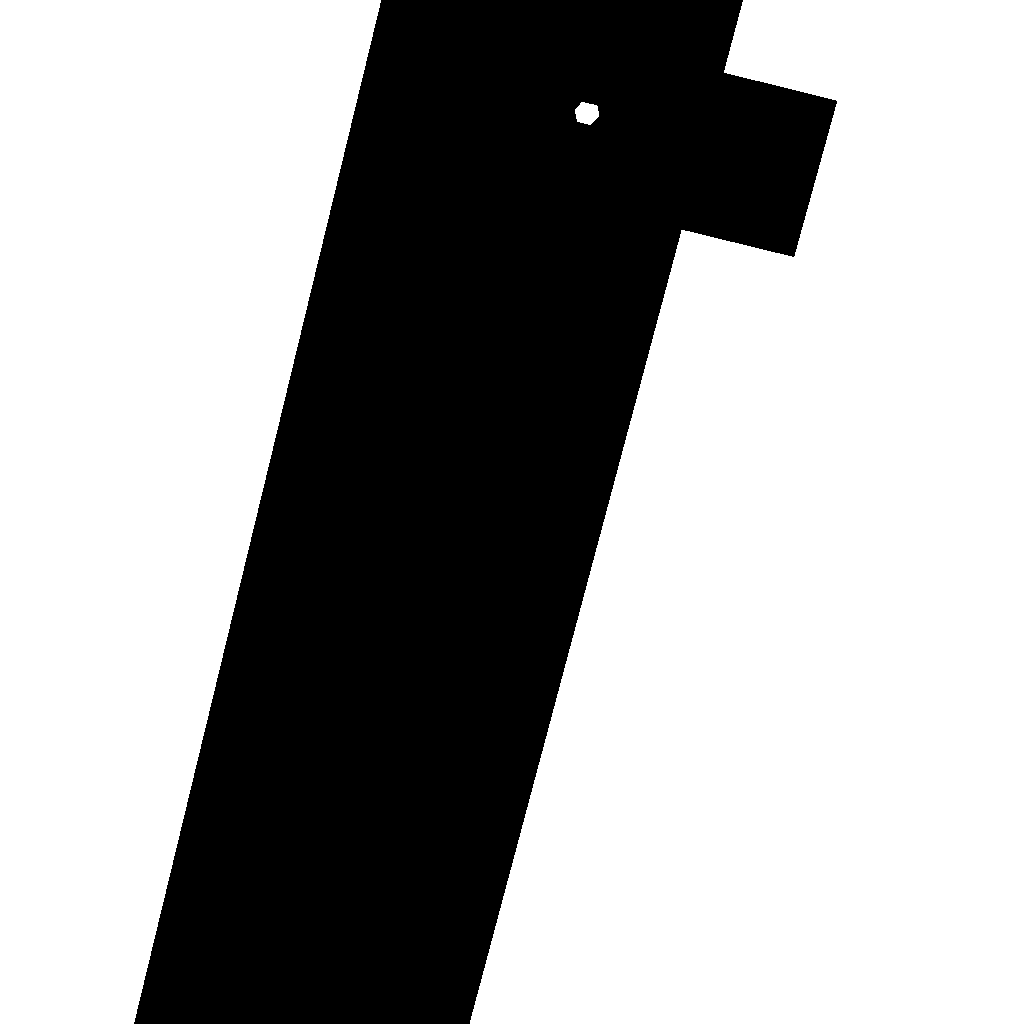
<metadata>
{"format":"obj","ext":"obj","renderer":"f3d","projection":"perspective","resolution":1024,"background":"white","views":[{"elev":-73.3,"azim":166.0,"up":"+Y"}]}
</metadata>
<code>
v 1943 -728.8 4212
v 1927 -997.1 4231
v 1943 -997.1 4212
v 1927 -728.8 4231
v 1943 -460.4 4212
v 1927 -460.4 4230
v 1943 -440.7 4208
v 1927 -440.7 4226
v 1927 -425.8 4221
v 1889 -425.8 4239
v 1889 -418.4 4235
v 1851 -418.4 4241
v 1870 -410.9 4234
v 1851 -410.9 4237
v 1851 -403.3 4229
v 1832 -410.9 4239
v 1832 -395.6 4223
v 1813 -403.3 4233
v 1813 -395.6 4224
v 1794 -395.6 4225
v 1813 -389 4216
v 1775 -389 4217
v 1775 -382.4 4208
v 1737 -389 4216
v 1737 -382.4 4207
v 1699 -382.4 4203
v 1737 -382.4 3951
v 1699 -382.4 3951
v 1737 -382.4 3811
v 1699 -382.4 3811
v 1737 -382.4 3682
v 1699 -382.4 3682
v 1737 -382.4 3539
v 1699 -382.4 3539
v 1737 -382.4 3396
v 1699 -382.4 3396
v 1737 -382.4 3240
v 1699 -382.4 3240
v 1713 -382.4 3197
v 1661 -382.4 3240
v 1651 -382.4 3178
v 1622 -382.4 3240
v 1606 -382.4 3138
v 1606 -382.4 3240
v 1622 -460 2555
v 1661 -460 2523
v 1622 -669.9 2555
v 1661 -440.5 2527
v 1622 -440.5 2559
v 1661 -425.3 2534
v 1622 -425.3 2566
v 1661 -410.3 2545
v 1622 -410.3 2576
v 1661 -395.5 2561
v 1622 -395.5 2592
v 1661 -387.1 2582
v 1622 -387.1 2613
v 1661 -382.7 2605
v 1622 -382.7 2634
v 1661 -382.4 2624
v 1620 -382.4 2653
v 1661 -382.4 2751
v 1620 -382.4 2751
v 1661 -382.4 2828
v 1620 -382.4 2828
v 1661 -382.4 2888
v 1620 -382.4 2888
v 1654 -382.4 2934
v 1606 -382.4 2979
v 1675 -382.4 2979
v 1646 -382.4 3014
v 1669 -379.2 3028
v 1662 -379.2 3059
v 1688 -376.8 3059
v 1669 -379.2 3087
v 1691 -376.8 3076
v 1689 -379.2 3113
v 1704 -376.8 3088
v 1718 -379.2 3121
v 1720 -376.8 3093
v 1746 -379.2 3113
v 1736 -376.8 3088
v 1749 -376.8 3076
v 1731 -361.3 3072
v 1735 -363.1 3065
v 1729 -334.2 3069
v 1734 -334.2 3058
v 1606 -382.4 3396
v 1622 -382.4 3396
v 1606 -382.4 3539
v 1622 -382.4 3539
v 1606 -382.4 3682
v 1622 -382.4 3682
v 1606 -382.4 3811
v 1622 -382.4 3811
v 1606 -382.4 3951
v 1622 -382.4 3951
v 1606 -382.4 4161
v 1622 -382.4 4179
v 1622 -389 4188
v 1661 -389 4205
v 1642 -395.6 4206
v 1661 -395.6 4214
v 1661 -403.3 4222
v 1680 -395.6 4218
v 1680 -410.9 4234
v 1699 -403.3 4229
v 1699 -410.9 4237
v 1718 -410.9 4239
v 1699 -418.4 4241
v 1737 -418.4 4245
v 1699 -425.8 4245
v 1737 -425.8 4249
v 1699 -440.7 4250
v 1737 -440.7 4254
v 1661 -382.4 3396
v 1661 -382.4 3539
v 1661 -382.4 3682
v 1661 -382.4 3811
v 1661 -382.4 3951
v 1661 -382.4 4196
v 1699 -389 4212
v 1718 -395.6 4223
v 1737 -395.6 4224
v 1737 -403.3 4233
v 1756 -395.6 4225
v 1756 -410.9 4241
v 1775 -403.3 4234
v 1775 -410.9 4242
v 1794 -410.9 4241
v 1775 -418.4 4246
v 1813 -418.4 4245
v 1813 -425.8 4249
v 1851 -425.8 4245
v 1851 -440.7 4250
v 1889 -440.7 4244
v 1606 -716.6 2589
v 1622 -740.6 2555
v 1606 -741.2 2589
v 1622 -717.1 2555
v 1622 -693.5 2555
v 1661 -717.1 2523
v 1661 -693.5 2523
v 1699 -717.1 2511
v 1699 -693.5 2511
v 1737 -717.1 2504
v 1737 -693.5 2504
v 1775 -717.1 2502
v 1775 -693.5 2502
v 1813 -717.1 2504
v 1813 -693.5 2504
v 1851 -717.1 2511
v 1851 -693.5 2511
v 1889 -717.1 2523
v 1889 -693.5 2523
v 1927 -717.1 2555
v 1927 -693.5 2555
v 1943 -716.6 2589
v 1943 -692.1 2589
v 1889 -997.1 4248
v 1889 -728.8 4248
v 1889 -460.4 4248
v 1851 -460.4 4254
v 1813 -460.4 4258
v 1813 -440.7 4254
v 1775 -460.4 4259
v 1775 -440.7 4255
v 1737 -460.4 4258
v 1699 -460.4 4254
v 1661 -460.4 4248
v 1661 -440.7 4244
v 1622 -460.4 4230
v 1622 -440.7 4226
v 1606 -460.4 4212
v 1606 -440.7 4208
v 1661 -669.9 2523
v 1699 -460 2511
v 1699 -440.5 2515
v 1737 -440.5 2508
v 1737 -425.3 2516
v 1775 -425.3 2513
v 1775 -410.3 2524
v 1813 -410.3 2526
v 1813 -395.5 2543
v 1851 -395.5 2549
v 1851 -387.1 2571
v 1889 -387.1 2582
v 1889 -382.7 2605
v 1927 -382.7 2634
v 1927 -382.4 2653
v 1943 -382.4 2667
v 1927 -382.4 2751
v 1943 -382.4 2751
v 1943 -382.4 2828
v 1606 -440.5 2591
v 1606 -425.3 2596
v 1606 -410.3 2603
v 1606 -395.2 2613
v 1606 -388.5 2628
v 1606 -381.7 2652
v 1606 -382.4 2671
v 1606 -382.4 2751
v 1606 -382.4 2828
v 1606 -382.4 2888
v 1715 -382.4 3148
v 1674 -382.4 3138
v 1756 -382.4 3138
v 1781 -382.4 3186
v 1789 -382.4 3104
v 1831 -382.4 3131
v 1801 -382.4 3059
v 1856 -382.4 3059
v 1826 -382.4 2989
v 1853 -382.4 2979
v 1813 -382.4 2888
v 1854 -382.4 2888
v 1851 -382.4 2828
v 1927 -382.4 2888
v 1902 -382.4 2828
v 1889 -382.4 2751
v 1927 -382.4 2979
v 1943 -382.4 2979
v 1943 -382.4 2888
v 1927 -382.4 3059
v 1889 -382.4 3059
v 1927 -382.4 3138
v 1889 -382.4 3138
v 1927 -382.4 3240
v 1903 -382.4 3240
v 1924 -382.4 3396
v 1888 -382.4 3396
v 1889 -382.4 3539
v 1851 -382.4 3396
v 1851 -382.4 3539
v 1813 -382.4 3539
v 1813 -382.4 3682
v 1775 -382.4 3682
v 1775 -382.4 3811
v 1699 -669.9 2511
v 1737 -460 2504
v 1775 -440.5 2506
v 1813 -425.3 2516
v 1851 -410.3 2533
v 1889 -395.5 2561
v 1927 -387.1 2613
v 1943 -381.9 2647
v 1774 -382.4 2939
v 1775 -382.4 2888
v 1813 -382.4 2828
v 1775 -382.4 2828
v 1813 -382.4 2751
v 1775 -382.4 2751
v 1813 -382.4 2608
v 1775 -382.4 2606
v 1775 -382.7 2586
v 1737 -382.7 2588
v 1737 -387.1 2565
v 1699 -387.1 2571
v 1699 -395.5 2549
v 1767 -379.2 3088
v 1776 -379.2 3059
v 1791 -382.4 3014
v 1756 -382.4 2979
v 1714 -382.4 2927
v 1737 -382.4 2888
v 1699 -382.4 2888
v 1699 -382.4 2828
v 1851 -382.4 2751
v 1889 -382.4 2624
v 1851 -382.4 2614
v 1851 -382.7 2594
v 1813 -382.7 2588
v 1813 -387.1 2565
v 1775 -387.1 2563
v 1775 -395.5 2541
v 1737 -395.5 2543
v 1737 -410.3 2526
v 1699 -410.3 2533
v 1699 -425.3 2522
v 1737 -669.9 2504
v 1775 -669.9 2502
v 1775 -460 2502
v 1813 -669.9 2504
v 1813 -460 2504
v 1851 -669.9 2511
v 1851 -460 2511
v 1889 -460 2523
v 1889 -440.5 2527
v 1927 -440.5 2559
v 1927 -425.3 2566
v 1943 -425.3 2596
v 1943 -410.3 2603
v 1775 -382.4 3951
v 1813 -382.4 3951
v 1813 -382.4 3811
v 1851 -382.4 3811
v 1851 -382.4 3682
v 1889 -382.4 3682
v 1919 -382.4 3682
v 1916 -382.4 3539
v 1943 -382.4 3682
v 1943 -382.4 3539
v 1606 -759.4 2578
v 1622 -758.8 2547
v 1661 -740.6 2523
v 1661 -758.9 2517
v 1699 -740.6 2510
v 1699 -758.9 2505
v 1737 -740.6 2504
v 1737 -758.9 2498
v 1775 -740.6 2502
v 1775 -758.9 2496
v 1813 -758.9 2498
v 1813 -777.1 2492
v 1720 -376.8 3024
v 1731 -361.5 3043
v 1734 -376.8 3030
v 1722 -363.7 3043
v 1714 -361.4 3043
v 1714 -334.2 3047
v 1710 -362.4 3051
v 1709 -334.2 3058
v 1706 -361 3058
v 1710 -362.8 3065
v 1714 -361.2 3072
v 1693 -376.8 3041
v 1691 -379.2 3004
v 1706 -376.8 3030
v 1718 -379.2 2996
v 1745 -379.2 3004
v 1748 -376.8 3041
v 1735 -363.3 3051
v 1729 -334.2 3047
v 1889 -382.4 2979
v 1856 -382.4 3138
v 1813 -382.4 3240
v 1775 -382.4 3240
v 1813 -440.5 2508
v 1851 -425.3 2522
v 1889 -410.3 2545
v 1927 -395.5 2592
v 1943 -384.9 2626
v 1775 -728.8 4259
v 1737 -997.1 4258
v 1775 -997.1 4259
v 1737 -728.8 4258
v 1699 -728.8 4255
v 1661 -728.8 4248
v 1622 -728.8 4231
v 1606 -728.8 4212
v 1716 -382.4 2969
v 1767 -379.2 3030
v 1753 -376.8 3059
v 1738 -361.7 3058
v 1661 -425.8 4239
v 1622 -425.8 4221
v 1661 -418.4 4235
v 1622 -418.4 4217
v 1642 -410.9 4222
v 1622 -410.9 4213
v 1622 -403.3 4205
v 1614 -410.9 4204
v 1606 -403.3 4187
v 1606 -410.9 4195
v 1813 -382.4 4207
v 1851 -382.4 4203
v 1851 -382.4 3951
v 1889 -382.4 4196
v 1889 -382.4 3951
v 1927 -382.4 4179
v 1924 -382.4 3951
v 1943 -382.4 4161
v 1943 -382.4 3951
v 1737 -382.4 2828
v 1737 -382.4 2751
v 1737 -382.4 2608
v 1851 -389 4212
v 1889 -389 4205
v 1927 -389 4188
v 1943 -389 4170
v 1699 -382.4 2751
v 1699 -382.4 2614
v 1699 -382.7 2594
v 1775 -382.4 3539
v 1775 -382.4 3396
v 1813 -382.4 3396
v 1889 -669.9 2523
v 1927 -669.9 2555
v 1927 -460 2555
v 1943 -667.6 2589
v 1943 -460 2589
v 1889 -382.4 3811
v 1922 -382.4 3811
v 1943 -382.4 3811
v 1851 -395.6 4221
v 1870 -395.6 4218
v 1813 -410.9 4241
v 1943 -741.1 2589
v 1927 -740.6 2555
v 1943 -759.3 2578
v 1927 -758.8 2547
v 1943 -777.5 2567
v 1927 -777 2538
v 1889 -740.6 2523
v 1889 -758.9 2517
v 1889 -777.1 2510
v 1737 -410.9 4241
v 1943 -425.8 4203
v 1927 -418.4 4217
v 1943 -418.4 4199
v 1935 -410.9 4204
v 1943 -410.9 4195
v 1943 -403.3 4187
v 1908 -410.9 4222
v 1927 -410.9 4213
v 1927 -403.3 4205
v 1699 -997.1 4255
v 1661 -997.1 4248
v 1622 -997.1 4231
v 1851 -740.6 2510
v 1813 -740.6 2504
v 1851 -758.9 2505
v 1851 -777.1 2499
v 1775 -395.6 4226
v 1699 -395.6 4221
v 1661 -410.9 4231
v 1889 -395.6 4214
v 1889 -403.3 4222
v 1908 -395.6 4205
v 1927 -395.6 4197
v 1935 -395.6 4188
v 1593 -382.4 3059
v 1634 -382.4 3059
v 1646 -382.4 3098
v 1606 -425.8 4203
v 1606 -418.4 4199
v 1775 -425.8 4250
v 1614 -395.6 4188
v 1622 -395.6 4197
v 1493 -382.4 3059
v 1493 -382.4 2979
v 1493 -382.4 3138
v 1851 -997.1 4255
v 1851 -728.8 4255
v 1606 -692.1 2589
v 1606 -667.6 2589
v 1606 -460 2589
v 1722 -363.4 3072
v 1715 -334.2 3069
v 1813 -997.1 4258
v 1813 -728.8 4258
v 1943 -396.4 2613
v 1927 -410.3 2576
v 1943 -382.4 3240
v 1943 -382.4 3138
v 1943 -382.4 3058
v 1889 -410.9 4231
v 1889 -425.3 2534
v 1851 -440.5 2515
v 1606 -389 4170
v 1606 -395.6 4179
v 1943 -440.5 2591
v 1606 -997.1 4212
v 1661 -777.1 2510
v 1622 -777 2538
v 1943 -382.4 3396
v 1699 -777.1 2499
v 1737 -777.1 2492
v 1775 -777.1 2490
v 1943 -395.6 4179
v 1606 -777.5 2567
g polygon0
f 1 2 3
f 1 4 2
f 5 4 1
f 5 6 4
f 7 6 5
f 7 8 6
f 9 8 7
f 9 10 8
f 11 10 9
f 11 12 10
f 13 12 11
f 13 14 12
f 15 14 13
f 15 16 14
f 17 16 15
f 17 18 16
f 19 18 17
f 19 20 18
f 21 20 19
f 21 22 20
f 23 22 21
f 23 24 22
f 25 24 23
f 25 26 24
f 27 26 25
f 27 28 26
f 29 28 27
f 29 30 28
f 31 30 29
f 31 32 30
f 33 32 31
f 33 34 32
f 35 34 33
f 35 36 34
f 37 36 35
f 37 38 36
f 39 38 37
f 39 40 38
f 41 40 39
f 41 42 40
f 43 42 41
f 43 44 42
f 45 46 47
f 45 48 46
f 49 48 45
f 49 50 48
f 51 50 49
f 51 52 50
f 53 52 51
f 53 54 52
f 55 54 53
f 55 56 54
f 57 56 55
f 57 58 56
f 59 58 57
f 59 60 58
f 61 60 59
f 61 62 60
f 63 62 61
f 63 64 62
f 65 64 63
f 65 66 64
f 67 66 65
f 67 68 66
f 69 68 67
f 69 70 68
f 71 70 69
f 71 72 70
f 73 72 71
f 73 74 72
f 75 74 73
f 75 76 74
f 77 76 75
f 77 78 76
f 79 78 77
f 79 80 78
f 81 80 79
f 81 82 80
f 83 82 81
f 83 84 82
f 85 84 83
f 85 86 84
f 87 86 85
f 88 42 44
f 88 89 42
f 90 89 88
f 90 91 89
f 92 91 90
f 92 93 91
f 94 93 92
f 94 95 93
f 96 95 94
f 96 97 95
f 98 97 96
f 98 99 97
f 100 99 98
f 100 101 99
f 102 101 100
f 102 103 101
f 104 103 102
f 104 105 103
f 106 105 104
f 106 107 105
f 108 107 106
f 108 109 107
f 110 109 108
f 110 111 109
f 112 111 110
f 112 113 111
f 114 113 112
f 114 115 113
f 116 38 40
f 116 36 38
f 117 36 116
f 117 34 36
f 118 34 117
f 118 32 34
f 119 32 118
f 119 30 32
f 120 30 119
f 120 28 30
f 121 28 120
f 121 26 28
f 122 26 121
f 122 24 26
f 123 24 122
f 123 124 24
f 125 124 123
f 125 126 124
f 127 126 125
f 127 128 126
f 129 128 127
f 129 130 128
f 131 130 129
f 131 132 130
f 133 132 131
f 133 134 132
f 135 134 133
f 135 136 134
f 137 138 139
f 137 140 138
f 141 140 137
f 141 142 140
f 143 142 141
f 143 144 142
f 145 144 143
f 145 146 144
f 147 146 145
f 147 148 146
f 149 148 147
f 149 150 148
f 151 150 149
f 151 152 150
f 153 152 151
f 153 154 152
f 155 154 153
f 155 156 154
f 157 156 155
f 157 158 156
f 159 158 157
f 4 160 2
f 4 161 160
f 6 161 4
f 6 162 161
f 136 162 6
f 136 163 162
f 135 163 136
f 135 164 163
f 165 164 135
f 165 166 164
f 167 166 165
f 167 168 166
f 115 168 167
f 115 169 168
f 114 169 115
f 114 170 169
f 171 170 114
f 171 172 170
f 173 172 171
f 173 174 172
f 175 174 173
f 47 143 141
f 47 176 143
f 46 176 47
f 46 177 176
f 178 177 46
f 178 179 177
f 180 179 178
f 180 181 179
f 182 181 180
f 182 183 181
f 184 183 182
f 184 185 183
f 186 185 184
f 186 187 185
f 188 187 186
f 188 189 187
f 190 189 188
f 190 191 189
f 192 191 190
f 192 193 191
f 194 193 192
f 195 49 45
f 195 51 49
f 196 51 195
f 196 53 51
f 197 53 196
f 197 55 53
f 198 55 197
f 198 57 55
f 199 57 198
f 199 59 57
f 200 59 199
f 200 61 59
f 201 61 200
f 201 63 61
f 202 63 201
f 202 65 63
f 203 65 202
f 203 67 65
f 204 67 203
f 204 69 67
f 39 205 206
f 39 207 205
f 208 207 39
f 208 209 207
f 210 209 208
f 210 211 209
f 212 211 210
f 212 213 211
f 214 213 212
f 214 215 213
f 216 215 214
f 216 217 215
f 218 217 216
f 218 219 217
f 194 219 218
f 194 220 219
f 192 220 194
f 192 190 220
f 221 222 223
f 221 224 222
f 225 224 221
f 225 226 224
f 227 226 225
f 227 228 226
f 229 228 227
f 229 230 228
f 231 230 229
f 231 232 230
f 233 232 231
f 233 234 232
f 235 234 233
f 235 236 234
f 237 236 235
f 237 238 236
f 29 238 237
f 29 27 238
f 176 145 143
f 176 239 145
f 177 239 176
f 177 240 239
f 179 240 177
f 179 241 240
f 181 241 179
f 181 242 241
f 183 242 181
f 183 243 242
f 185 243 183
f 185 244 243
f 187 244 185
f 187 245 244
f 189 245 187
f 189 246 245
f 191 246 189
f 215 247 213
f 215 248 247
f 249 248 215
f 249 250 248
f 251 250 249
f 251 252 250
f 253 252 251
f 253 254 252
f 255 254 253
f 255 256 254
f 257 256 255
f 257 258 256
f 259 258 257
f 259 54 258
f 52 54 259
f 207 81 205
f 207 260 81
f 209 260 207
f 209 261 260
f 211 261 209
f 211 262 261
f 213 262 211
f 213 263 262
f 247 263 213
f 247 264 263
f 265 264 247
f 265 266 264
f 267 266 265
f 267 64 266
f 62 64 267
f 220 217 219
f 220 268 217
f 269 268 220
f 269 270 268
f 271 270 269
f 271 272 270
f 273 272 271
f 273 274 272
f 275 274 273
f 275 276 274
f 277 276 275
f 277 278 276
f 279 278 277
f 279 50 278
f 48 50 279
f 239 147 145
f 239 280 147
f 240 280 239
f 240 281 280
f 282 281 240
f 282 283 281
f 284 283 282
f 284 285 283
f 286 285 284
f 286 287 285
f 288 287 286
f 288 289 287
f 290 289 288
f 290 291 289
f 292 291 290
f 23 27 25
f 23 293 27
f 294 293 23
f 294 295 293
f 296 295 294
f 296 236 295
f 297 236 296
f 297 234 236
f 298 234 297
f 298 232 234
f 299 232 298
f 299 300 232
f 301 300 299
f 301 302 300
f 89 40 42
f 89 116 40
f 91 116 89
f 91 117 116
f 93 117 91
f 93 118 117
f 95 118 93
f 95 119 118
f 97 119 95
f 97 120 119
f 99 120 97
f 99 121 120
f 101 121 99
f 101 122 121
f 138 303 139
f 138 304 303
f 305 304 138
f 305 306 304
f 307 306 305
f 307 308 306
f 309 308 307
f 309 310 308
f 311 310 309
f 311 312 310
f 313 312 311
f 313 314 312
f 315 316 317
f 315 318 316
f 319 318 315
f 319 320 318
f 321 320 319
f 321 322 320
f 323 322 321
f 323 324 322
f 76 324 323
f 76 325 324
f 78 325 76
f 78 80 325
f 326 72 74
f 326 327 72
f 328 327 326
f 328 329 327
f 315 329 328
f 315 330 329
f 317 330 315
f 317 331 330
f 316 331 317
f 316 332 331
f 333 332 316
f 333 87 332
f 218 223 194
f 218 221 223
f 334 221 218
f 334 225 221
f 212 225 334
f 212 335 225
f 210 335 212
f 210 336 335
f 208 336 210
f 208 337 336
f 37 337 208
f 37 35 337
f 241 282 240
f 241 338 282
f 242 338 241
f 242 339 338
f 243 339 242
f 243 340 339
f 244 340 243
f 244 341 340
f 245 341 244
f 245 342 341
f 246 342 245
f 343 344 345
f 343 346 344
f 168 346 343
f 168 347 346
f 169 347 168
f 169 348 347
f 170 348 169
f 170 349 348
f 172 349 170
f 172 350 349
f 174 350 172
f 327 70 72
f 327 351 70
f 329 351 327
f 329 263 351
f 330 263 329
f 330 352 263
f 331 352 330
f 331 353 352
f 354 353 331
f 354 83 353
f 85 83 354
f 355 173 171
f 355 356 173
f 357 356 355
f 357 358 356
f 359 358 357
f 359 360 358
f 361 360 359
f 361 362 360
f 363 362 361
f 363 364 362
f 365 23 21
f 365 294 23
f 366 294 365
f 366 367 294
f 368 367 366
f 368 369 367
f 370 369 368
f 370 371 369
f 372 371 370
f 372 373 371
f 248 265 247
f 248 374 265
f 250 374 248
f 250 375 374
f 252 375 250
f 252 376 375
f 254 376 252
f 254 256 376
f 377 365 21
f 377 366 365
f 378 366 377
f 378 368 366
f 379 368 378
f 379 370 368
f 380 370 379
f 380 372 370
f 381 62 267
f 381 60 62
f 382 60 381
f 382 58 60
f 383 58 382
f 383 56 58
f 258 56 383
f 258 54 56
f 374 267 265
f 374 381 267
f 375 381 374
f 375 382 381
f 376 382 375
f 376 383 382
f 256 383 376
f 256 258 383
f 384 33 31
f 384 385 33
f 386 385 384
f 386 336 385
f 229 336 386
f 229 335 336
f 227 335 229
f 227 225 335
f 285 155 153
f 285 387 155
f 287 387 285
f 287 388 387
f 389 388 287
f 389 390 388
f 391 390 389
f 237 31 29
f 237 384 31
f 235 384 237
f 235 386 384
f 233 386 235
f 233 229 386
f 231 229 233
f 367 296 294
f 367 392 296
f 369 392 367
f 369 393 392
f 371 393 369
f 371 394 393
f 373 394 371
f 17 21 19
f 17 377 21
f 395 377 17
f 395 396 377
f 15 396 395
f 15 13 396
f 16 12 14
f 16 132 12
f 397 132 16
f 397 130 132
f 18 130 397
f 18 20 130
f 398 156 158
f 398 399 156
f 400 399 398
f 400 401 399
f 402 401 400
f 402 403 401
f 399 154 156
f 399 404 154
f 401 404 399
f 401 405 404
f 403 405 401
f 403 406 405
f 127 131 129
f 127 111 131
f 407 111 127
f 407 109 111
f 125 109 407
f 125 123 109
f 299 394 301
f 299 393 394
f 298 393 299
f 298 392 393
f 297 392 298
f 297 296 392
f 260 83 81
f 260 353 83
f 261 353 260
f 261 352 353
f 262 352 261
f 262 263 352
f 408 9 7
f 408 409 9
f 410 409 408
f 410 411 409
f 412 411 410
f 412 413 411
f 409 11 9
f 409 414 11
f 415 414 409
f 415 416 414
f 411 416 415
f 411 413 416
f 347 344 346
f 347 417 344
f 348 417 347
f 348 418 417
f 349 418 348
f 349 419 418
f 420 150 152
f 420 421 150
f 422 421 420
f 422 313 421
f 423 313 422
f 423 314 313
f 126 24 124
f 126 22 24
f 424 22 126
f 424 20 22
f 128 20 424
f 128 130 20
f 105 101 103
f 105 122 101
f 425 122 105
f 425 123 122
f 107 123 425
f 107 109 123
f 106 110 108
f 106 357 110
f 426 357 106
f 426 359 357
f 104 359 426
f 104 102 359
f 404 152 154
f 404 420 152
f 405 420 404
f 405 422 420
f 406 422 405
f 406 423 422
f 396 378 377
f 396 427 378
f 428 427 396
f 428 429 427
f 414 429 428
f 414 416 429
f 429 378 427
f 429 379 378
f 430 379 429
f 430 431 379
f 416 431 430
f 416 413 431
f 432 71 69
f 432 433 71
f 434 433 432
f 434 73 433
f 75 73 434
f 206 75 434
f 206 77 75
f 205 77 206
f 205 79 77
f 81 79 205
f 112 171 114
f 112 355 171
f 110 355 112
f 110 357 355
f 435 358 436
f 435 356 358
f 175 356 435
f 175 173 356
f 113 131 111
f 113 437 131
f 115 437 113
f 115 167 437
f 361 438 363
f 361 439 438
f 102 439 361
f 102 100 439
f 440 69 441
f 440 432 69
f 442 432 440
f 442 43 432
f 161 443 160
f 161 444 443
f 163 444 161
f 163 164 444
f 445 141 137
f 445 47 141
f 446 47 445
f 446 447 47
f 84 80 82
f 84 448 80
f 86 448 84
f 86 449 448
f 444 450 443
f 444 451 450
f 164 451 444
f 164 166 451
f 43 434 432
f 43 206 434
f 41 206 43
f 41 39 206
f 451 345 450
f 451 343 345
f 166 343 451
f 166 168 343
f 452 341 342
f 452 453 341
f 292 453 452
f 292 290 453
f 454 228 230
f 454 226 228
f 455 226 454
f 455 456 226
f 13 428 396
f 13 457 428
f 11 457 13
f 11 414 457
f 453 340 341
f 453 458 340
f 290 458 453
f 290 288 458
f 458 339 340
f 458 459 339
f 288 459 458
f 288 286 459
f 460 100 98
f 460 438 100
f 461 438 460
f 461 363 438
f 323 74 76
f 323 326 74
f 321 326 323
f 321 319 326
f 385 35 33
f 385 337 35
f 336 337 385
f 437 133 131
f 437 165 133
f 167 165 437
f 311 421 313
f 311 148 421
f 146 148 311
f 362 358 360
f 362 436 358
f 364 436 362
f 134 12 132
f 134 10 12
f 136 10 134
f 289 389 287
f 289 391 389
f 462 391 289
f 354 87 85
f 354 332 87
f 331 332 354
f 459 338 339
f 459 284 338
f 286 284 459
f 463 349 350
f 463 419 349
f 464 306 308
f 464 465 306
f 300 230 232
f 300 302 230
f 466 230 302
f 466 454 230
f 8 136 6
f 8 10 136
f 467 308 310
f 467 464 308
f 66 266 64
f 66 68 266
f 68 264 266
f 68 70 264
f 305 142 144
f 305 138 142
f 334 214 212
f 334 218 214
f 224 456 222
f 224 226 456
f 268 251 249
f 268 270 251
f 270 253 251
f 270 272 253
f 468 310 312
f 468 467 310
f 188 271 269
f 188 186 271
f 186 273 271
f 186 184 273
f 52 278 50
f 52 259 278
f 259 276 278
f 259 257 276
f 257 274 276
f 257 255 274
f 48 178 46
f 48 279 178
f 279 180 178
f 279 277 180
f 307 144 146
f 307 305 144
f 447 45 47
f 447 195 45
f 469 312 314
f 469 468 312
f 272 255 253
f 272 274 255
f 184 275 273
f 184 182 275
f 159 388 390
f 159 157 388
f 387 157 155
f 387 388 157
f 309 146 311
f 309 307 146
f 217 249 215
f 217 268 249
f 190 269 220
f 190 188 269
f 470 431 413
f 470 380 431
f 277 182 180
f 277 275 182
f 283 153 151
f 283 285 153
f 281 151 149
f 281 283 151
f 465 304 306
f 465 471 304
f 264 351 263
f 264 70 351
f 280 149 147
f 280 281 149
f 324 449 322
f 324 325 449
f 333 318 320
f 333 316 318
f 328 319 315
f 328 326 319
f 448 325 80
f 448 449 325
f 293 238 27
f 293 295 238
f 395 17 15
f 397 16 18
f 415 409 411
f 162 163 161
f 425 105 107
f 426 106 104
f 439 100 438
f 361 359 102
f 424 126 128
f 407 127 125
f 165 135 133
f 303 304 471
f 140 142 138
f 462 289 291
f 284 282 338
f 150 421 148
f 433 73 71
f 295 236 238
f 216 214 218
f 39 37 208
f 430 429 416
f 379 431 380
f 457 414 428

</code>
